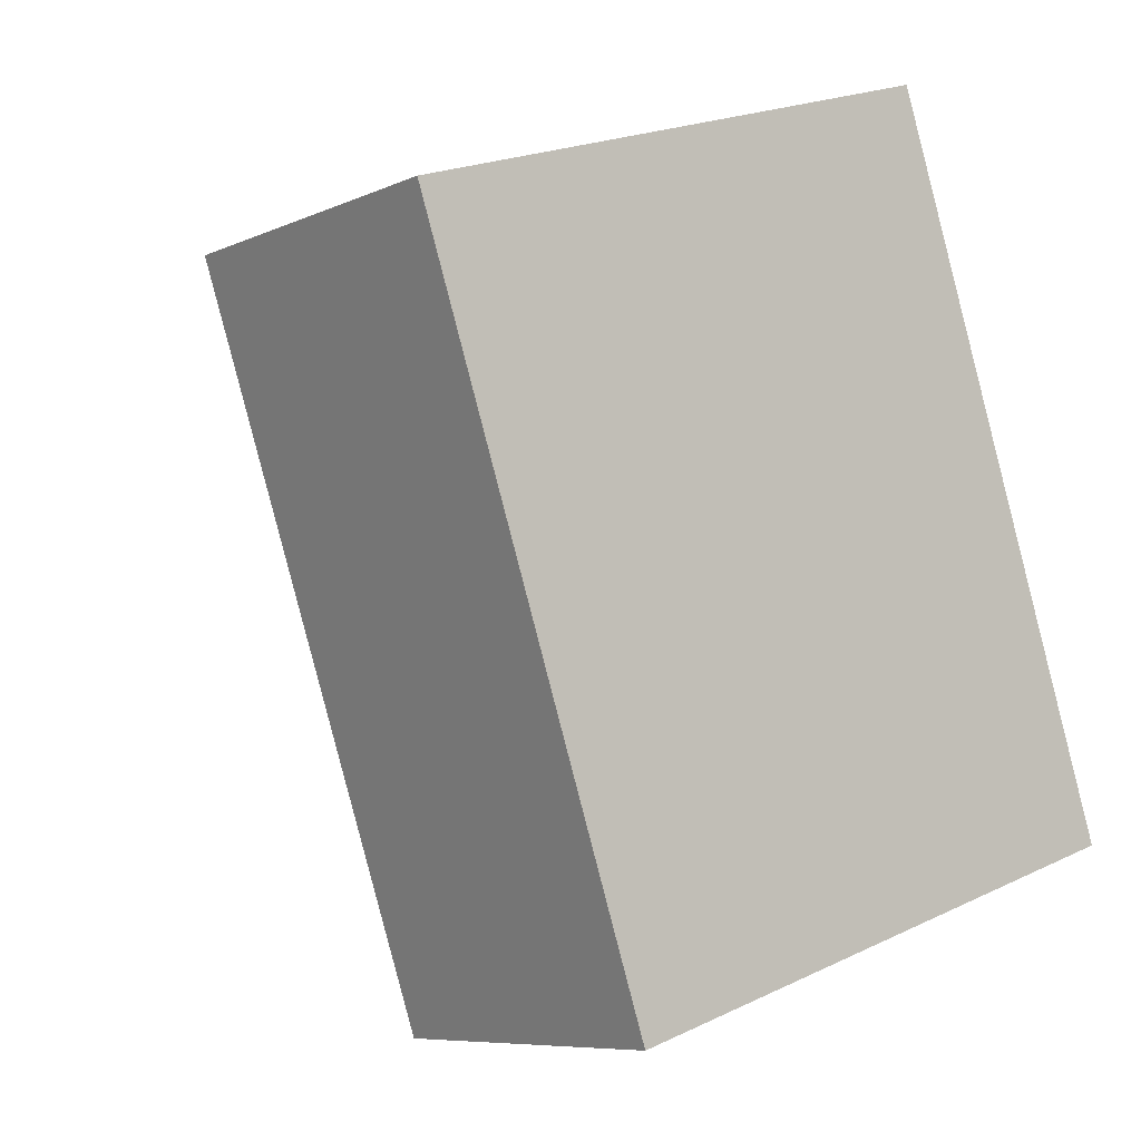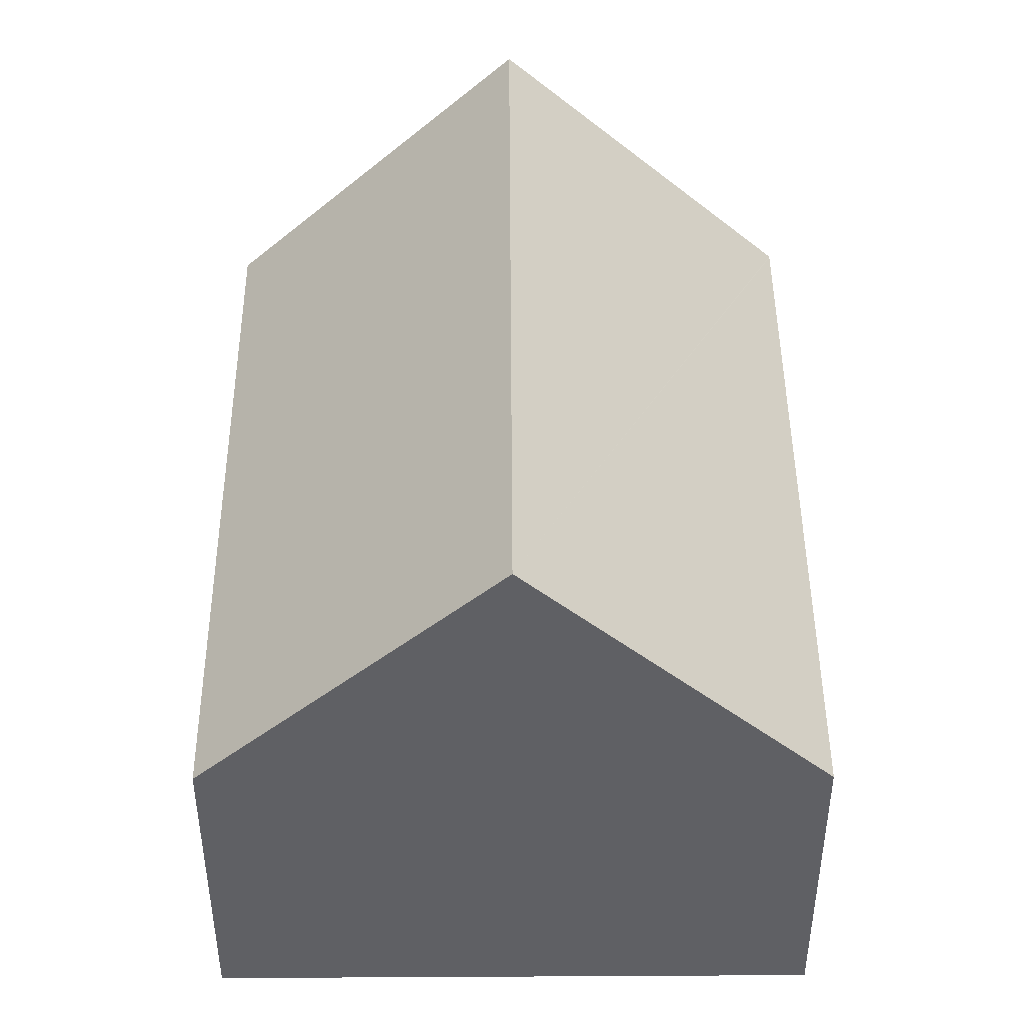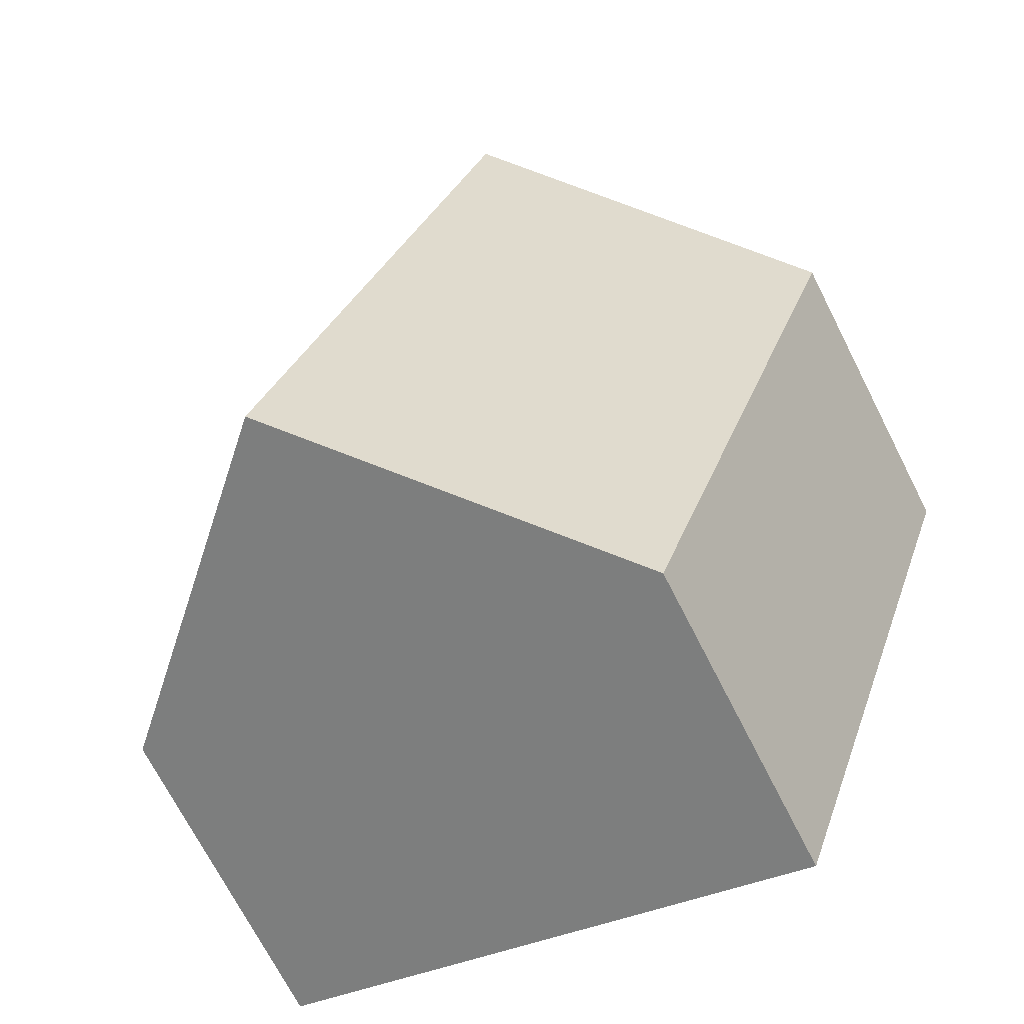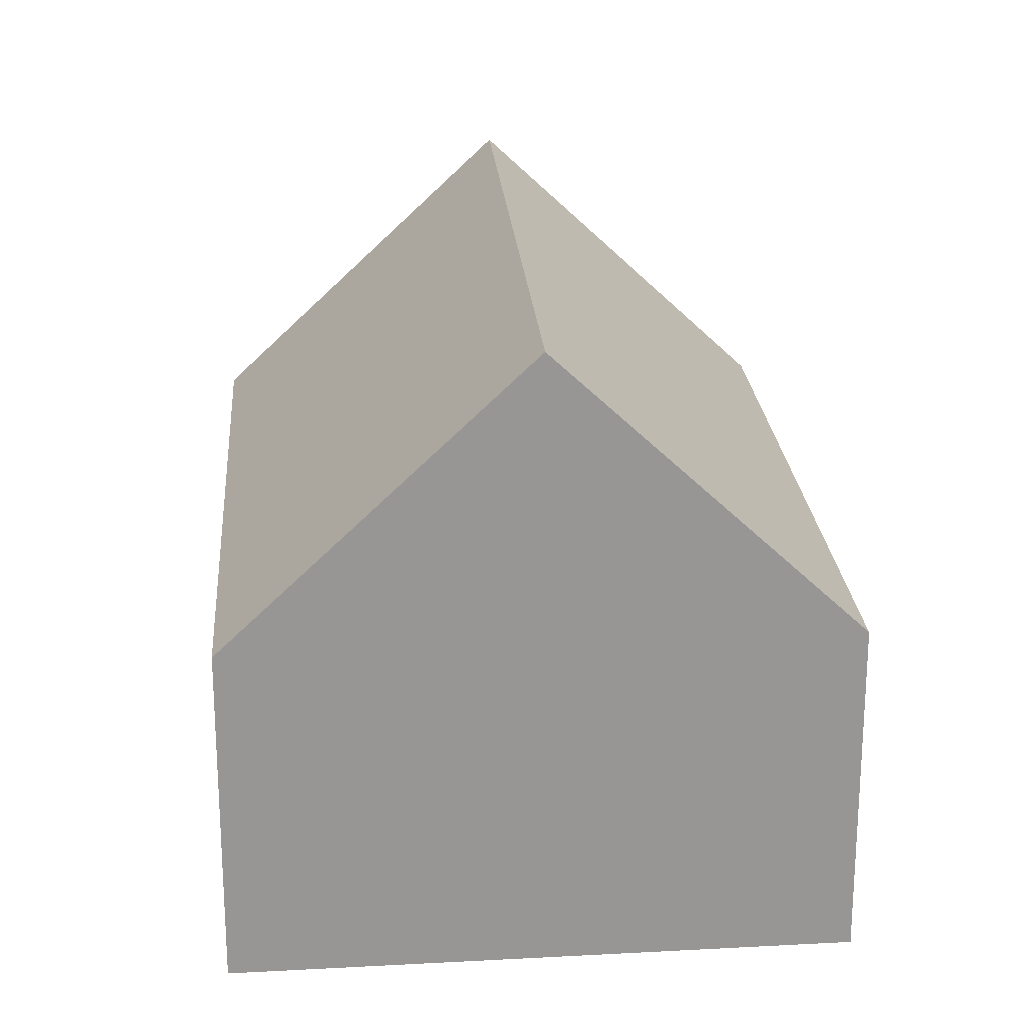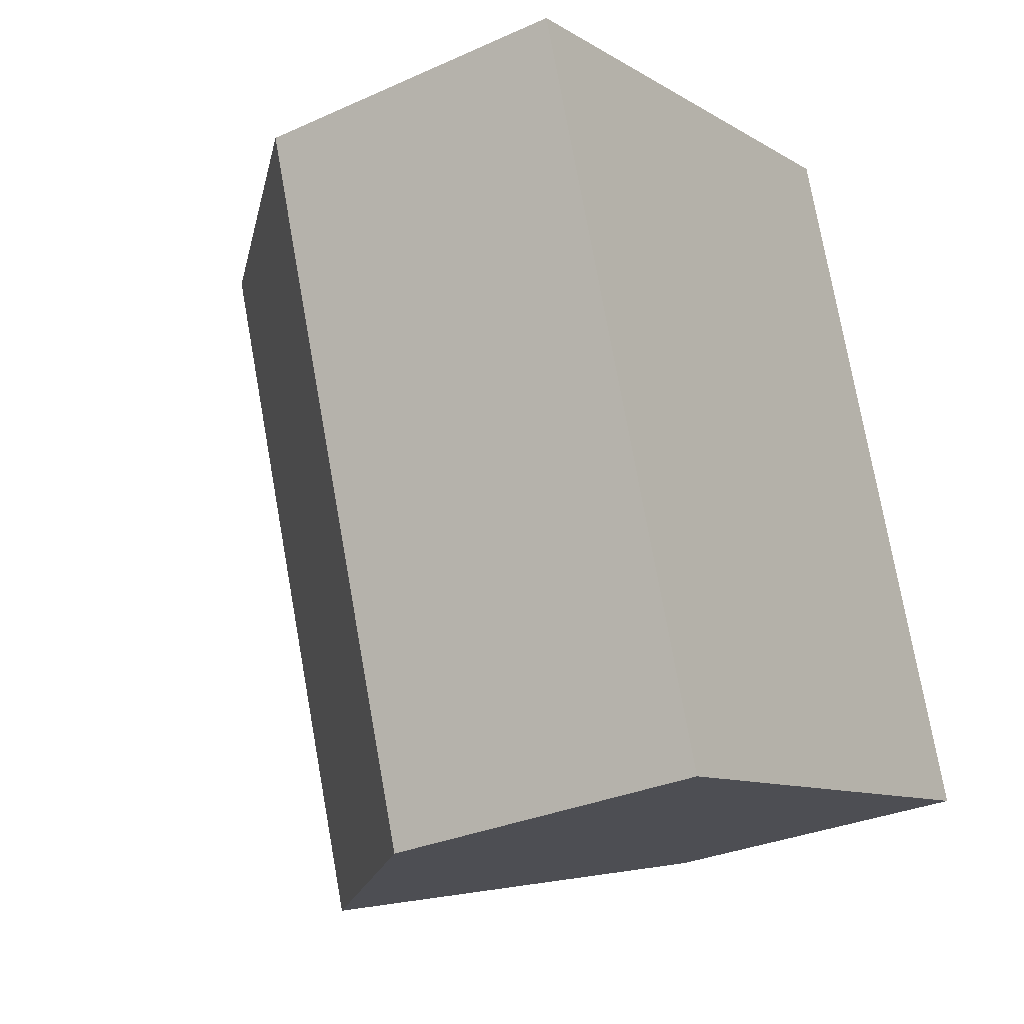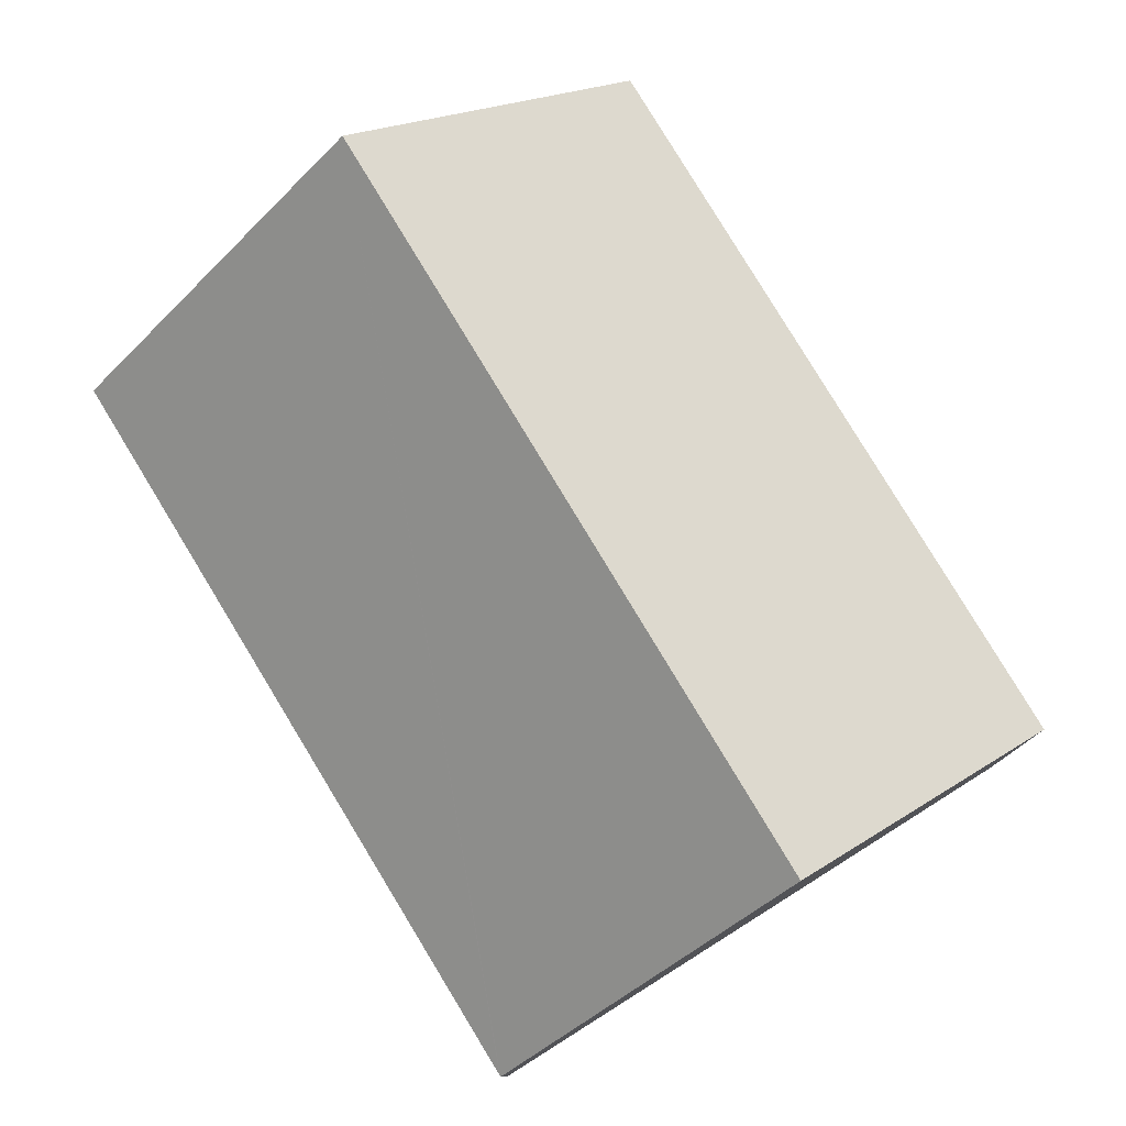
<metadata>
{"format":"obj","ext":"obj","renderer":"f3d","projection":"perspective","resolution":1024,"background":"white","views":[{"elev":-7.7,"azim":-38.8,"up":"+Z"},{"elev":45.7,"azim":-19.0,"up":"+Y"},{"elev":-70.8,"azim":-153.0,"up":"+Z"},{"elev":22.5,"azim":157.1,"up":"+Y"},{"elev":-30.1,"azim":-56.7,"up":"+Z"},{"elev":79.5,"azim":130.2,"up":"+Y"}]}
</metadata>
<code>
v  4.771 10.26 1.61
v  12.04 7.101 -9.293
v  8.816 10.26 -10.31
v  13.6 5.567 -8.797
v  13.59 5.567 -8.769
v  9.572 5.522 3.229
v  4.015 5.551 -11.84
v  2.585 5.551 -7.621
v  0 5.55 3.398e-16
v  4.015 7.249e-16 -11.84
v  2.585 4.667e-16 -7.621
v  0 0 0
v  4.771 -9.858e-17 1.61
v  9.572 -1.977e-16 3.229
v  13.59 5.369e-16 -8.769
v  13.6 5.387e-16 -8.797
v  12.04 5.69e-16 -9.293
v  8.816 6.316e-16 -10.31
g defaultobject
f 1 2 3
f 2 1 4
f 4 1 5
f 5 1 6
f 7 1 3
f 1 7 8
f 1 8 9
f 10 8 7
f 8 10 9
f 9 10 11
f 9 11 12
f 9 6 1
f 6 9 12
f 6 12 13
f 6 13 14
f 14 5 6
f 5 14 15
f 5 15 4
f 4 15 16
f 2 7 3
f 7 2 4
f 7 4 16
f 7 16 17
f 7 17 18
f 7 18 10
f 11 13 12
f 13 11 10
f 13 10 14
f 14 10 18
f 14 18 15
f 15 18 17
f 15 17 16

</code>
